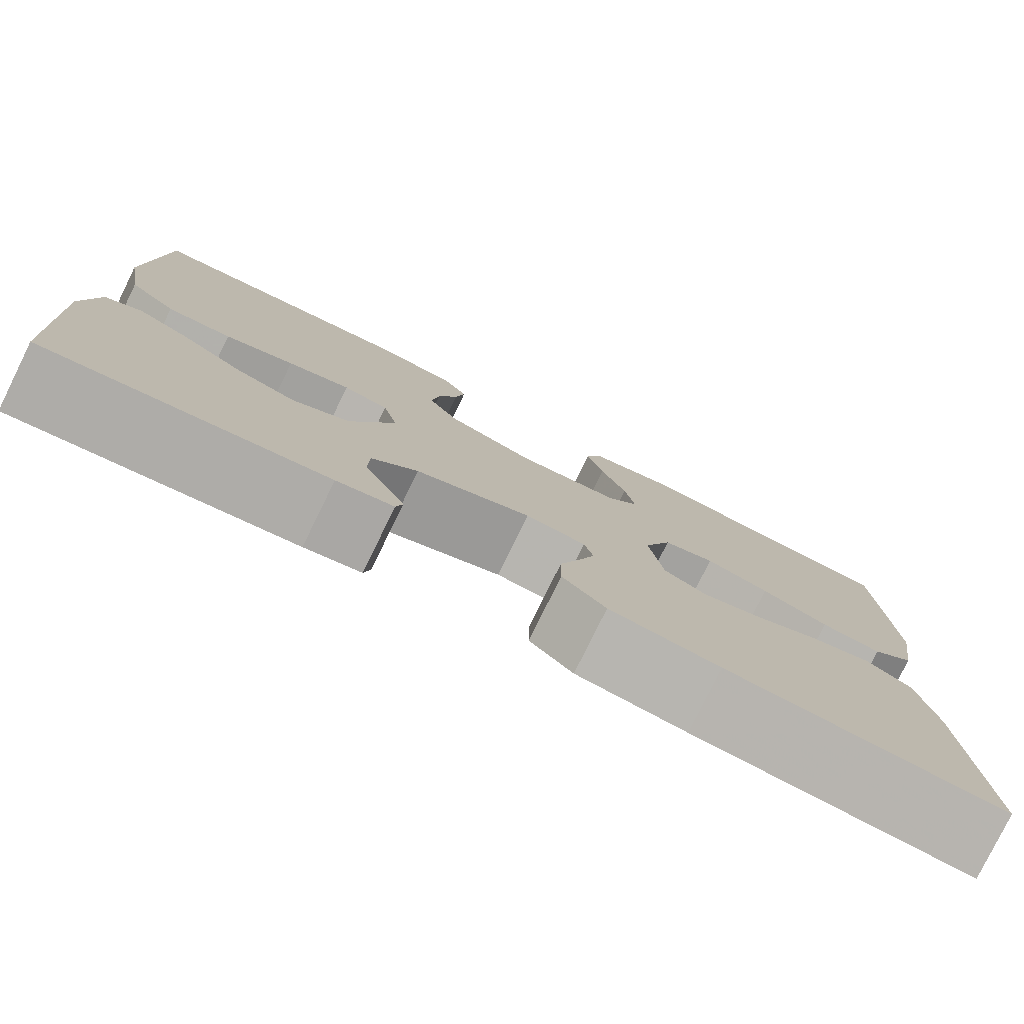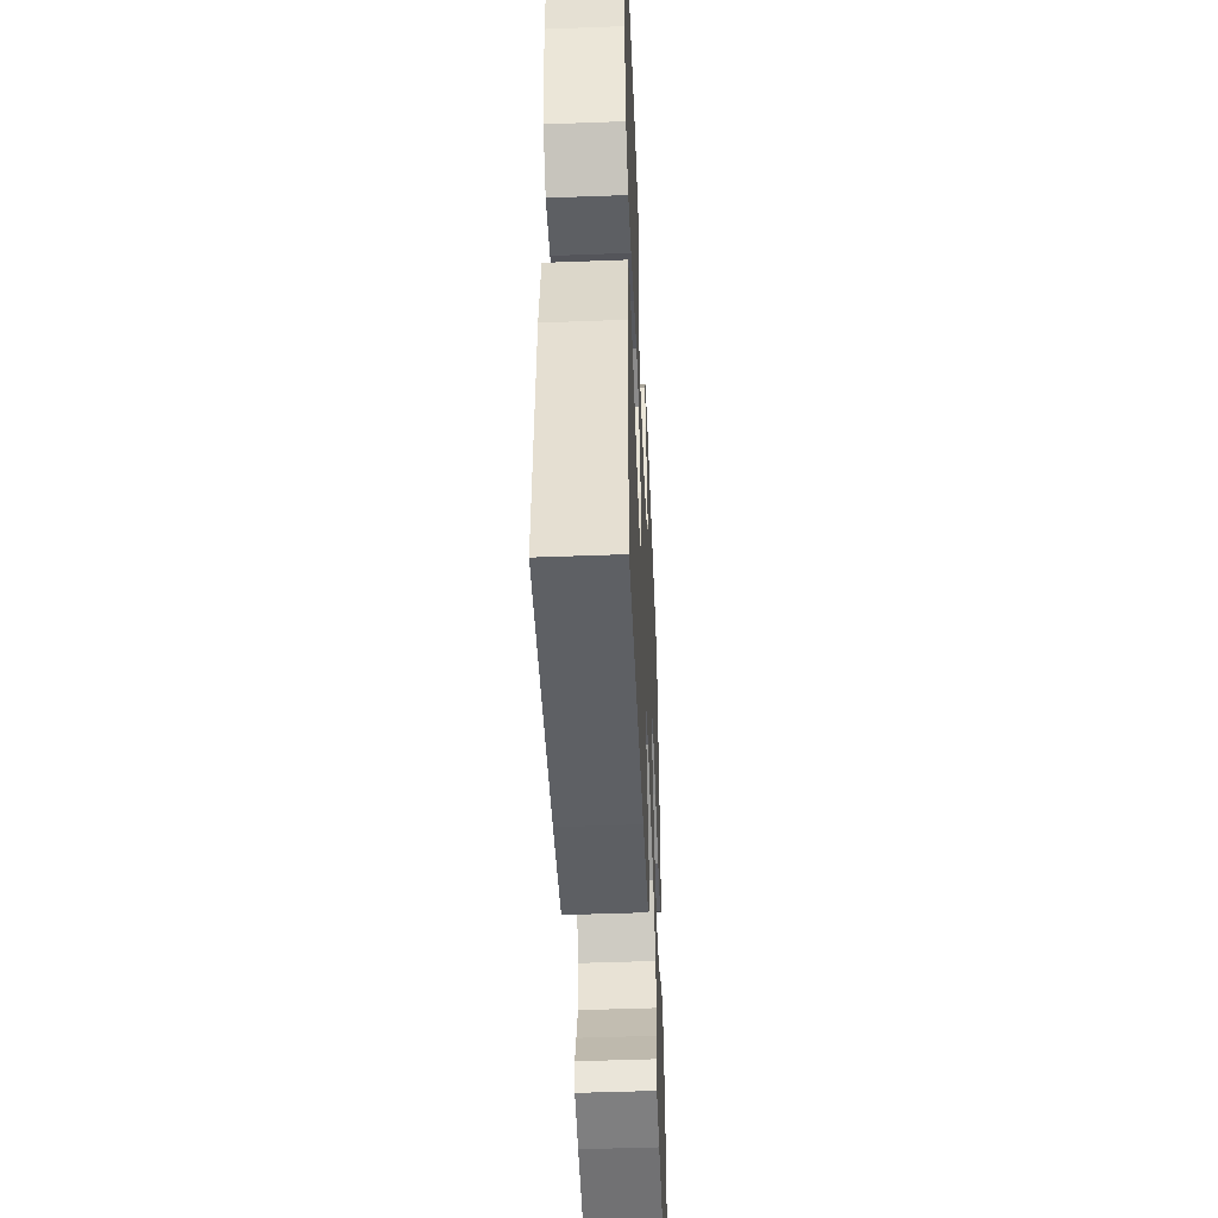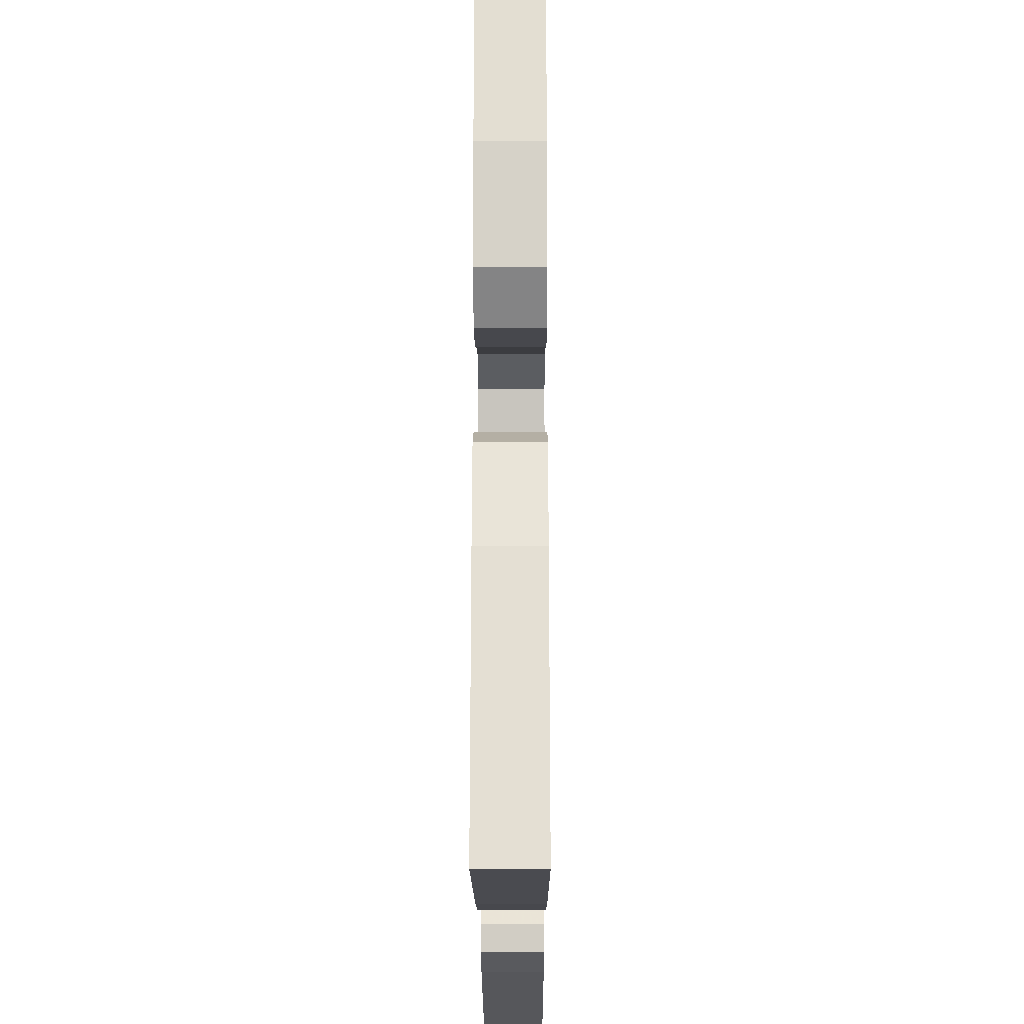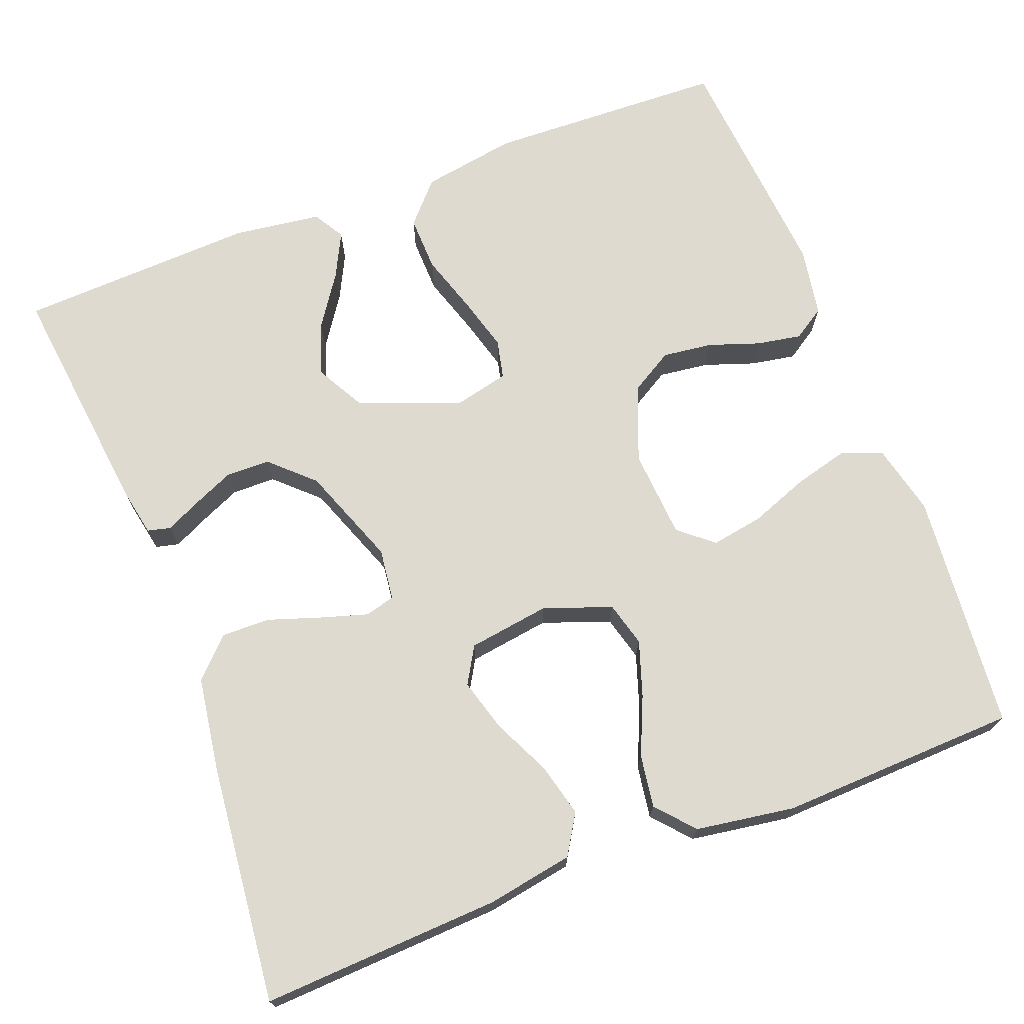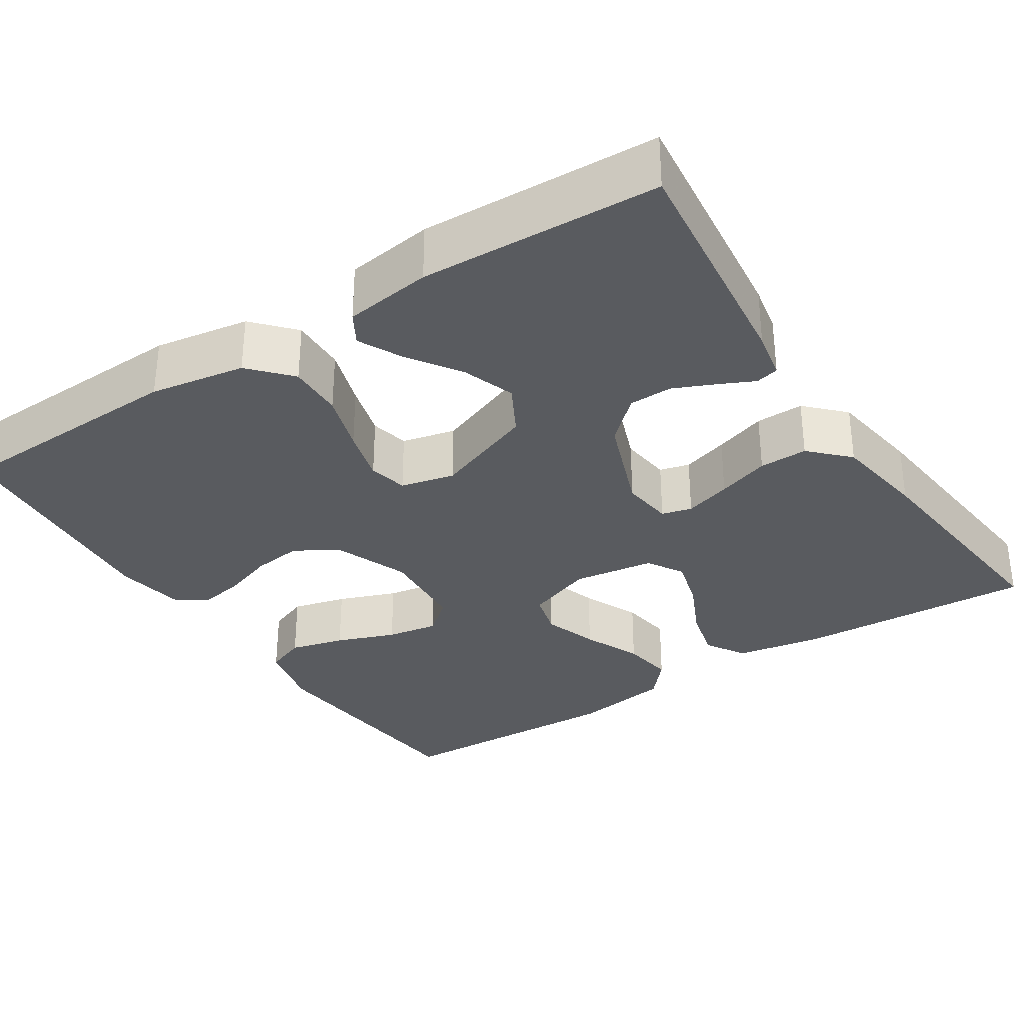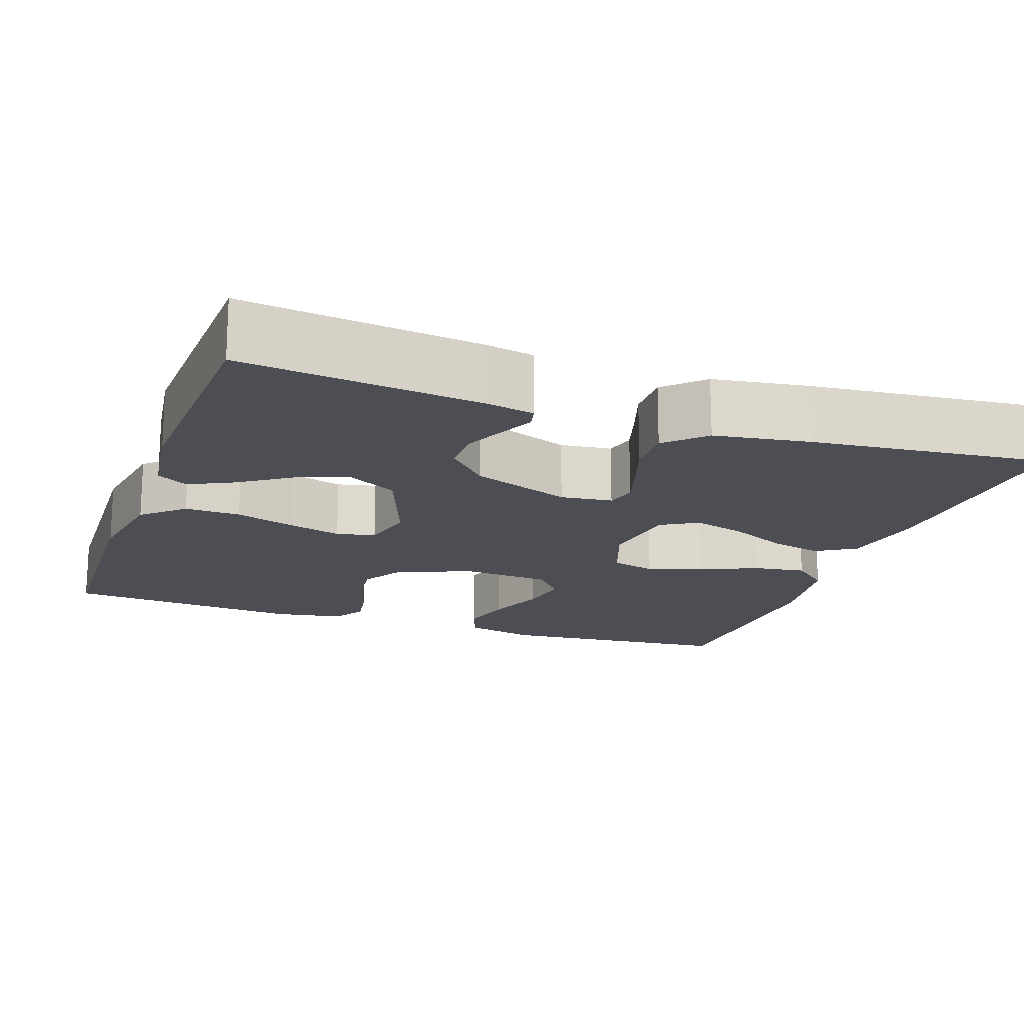
<metadata>
{"format":"obj","ext":"obj","renderer":"f3d","projection":"perspective","resolution":1024,"background":"white","views":[{"elev":-79.4,"azim":153.8,"up":"+Z"},{"elev":-48.7,"azim":-87.6,"up":"+Z"},{"elev":-20.4,"azim":-89.8,"up":"+Z"},{"elev":71.0,"azim":-111.0,"up":"+Y"},{"elev":-32.5,"azim":123.0,"up":"+Y"},{"elev":-17.3,"azim":160.6,"up":"+Y"}]}
</metadata>
<code>
v 0.5 0.07 0.5
v 0.511 0.07 0.2
v 0.491 0.07 0.08
v 0.44 0.07 0.034
v 0.37 0.07 0.036
v 0.295 0.07 0.06
v 0.227 0.07 0.079
v 0.178 0.07 0.068
v 0.162 0.07 0
v 0.21 0.07 -0.128
v 0.272 0.07 -0.162
v 0.338 0.07 -0.139
v 0.403 0.07 -0.095
v 0.459 0.07 -0.067
v 0.498 0.07 -0.09
v 0.513 0.07 -0.2
v 0.5 0.07 -0.5
v 0.2 0.07 -0.465
v 0.139 0.07 -0.453
v 0.132 0.07 -0.424
v 0.153 0.07 -0.38
v 0.176 0.07 -0.328
v 0.175 0.07 -0.273
v 0.125 0.07 -0.22
v 0 0.07 -0.173
v -0.065 0.07 -0.181
v -0.075 0.07 -0.219
v -0.057 0.07 -0.278
v -0.035 0.07 -0.344
v -0.034 0.07 -0.405
v -0.081 0.07 -0.451
v -0.2 0.07 -0.469
v -0.5 0.07 -0.5
v -0.485 0.07 -0.2
v -0.466 0.07 -0.091
v -0.416 0.07 -0.06
v -0.349 0.07 -0.077
v -0.277 0.07 -0.111
v -0.211 0.07 -0.13
v -0.165 0.07 -0.103
v -0.15 0.07 0
v -0.181 0.07 0.085
v -0.237 0.07 0.1
v -0.306 0.07 0.077
v -0.379 0.07 0.045
v -0.445 0.07 0.035
v -0.492 0.07 0.076
v -0.511 0.07 0.2
v -0.5 0.07 0.5
v -0.2 0.07 0.527
v -0.111 0.07 0.506
v -0.091 0.07 0.455
v -0.109 0.07 0.386
v -0.137 0.07 0.312
v -0.148 0.07 0.247
v -0.112 0.07 0.204
v 0 0.07 0.196
v 0.095 0.07 0.233
v 0.127 0.07 0.287
v 0.119 0.07 0.35
v 0.097 0.07 0.414
v 0.087 0.07 0.47
v 0.113 0.07 0.51
v 0.2 0.07 0.525
v 0.5 0 0.5
v 0.511 0 0.2
v 0.491 0 0.08
v 0.44 0 0.034
v 0.37 0 0.036
v 0.295 0 0.06
v 0.227 0 0.079
v 0.178 0 0.068
v 0.162 0 0
v 0.21 0 -0.128
v 0.272 0 -0.162
v 0.338 0 -0.139
v 0.403 0 -0.095
v 0.459 0 -0.067
v 0.498 0 -0.09
v 0.513 0 -0.2
v 0.5 0 -0.5
v 0.2 0 -0.465
v 0.139 0 -0.453
v 0.132 0 -0.424
v 0.153 0 -0.38
v 0.176 0 -0.328
v 0.175 0 -0.273
v 0.125 0 -0.22
v 0 0 -0.173
v -0.065 0 -0.181
v -0.075 0 -0.219
v -0.057 0 -0.278
v -0.035 0 -0.344
v -0.034 0 -0.405
v -0.081 0 -0.451
v -0.2 0 -0.469
v -0.5 0 -0.5
v -0.485 0 -0.2
v -0.466 0 -0.091
v -0.416 0 -0.06
v -0.349 0 -0.077
v -0.277 0 -0.111
v -0.211 0 -0.13
v -0.165 0 -0.103
v -0.15 0 0
v -0.181 0 0.085
v -0.237 0 0.1
v -0.306 0 0.077
v -0.379 0 0.045
v -0.445 0 0.035
v -0.492 0 0.076
v -0.511 0 0.2
v -0.5 0 0.5
v -0.2 0 0.527
v -0.111 0 0.506
v -0.091 0 0.455
v -0.109 0 0.386
v -0.137 0 0.312
v -0.148 0 0.247
v -0.112 0 0.204
v 0 0 0.196
v 0.095 0 0.233
v 0.127 0 0.287
v 0.119 0 0.35
v 0.097 0 0.414
v 0.087 0 0.47
v 0.113 0 0.51
v 0.2 0 0.525
f 4 5 6
f 3 4 6
f 2 3 6
f 1 2 6
f 64 1 6
f 63 64 6
f 62 63 6
f 61 62 6
f 60 61 6
f 59 60 6 7
f 58 59 7 8
f 57 58 8 9
f 56 57 9 10
f 52 53 54
f 51 52 54
f 50 51 54
f 49 50 54
f 48 49 54
f 47 48 54
f 46 47 54
f 45 46 54
f 44 45 54
f 43 44 54 55
f 42 43 55 56
f 36 37 38
f 35 36 38
f 34 35 38
f 33 34 38
f 32 33 38
f 31 32 38
f 30 31 38
f 29 30 38
f 28 29 38
f 27 28 38 39
f 26 27 39 40
f 19 20 21
f 18 19 21
f 17 18 21
f 16 17 21
f 15 16 21
f 14 15 21
f 13 14 21
f 12 13 21
f 11 12 21 22
f 10 11 22 23
f 41 42 56 10
f 40 41 10
f 26 40 10
f 25 26 10
f 24 25 10
f 10 23 24
f 70 69 68
f 70 68 67
f 70 67 66
f 70 66 65
f 70 65 128
f 70 128 127
f 70 127 126
f 70 126 125
f 70 125 124
f 71 70 124 123
f 72 71 123 122
f 73 72 122 121
f 74 73 121 120
f 118 117 116
f 118 116 115
f 118 115 114
f 118 114 113
f 118 113 112
f 118 112 111
f 118 111 110
f 118 110 109
f 118 109 108
f 119 118 108 107
f 120 119 107 106
f 102 101 100
f 102 100 99
f 102 99 98
f 102 98 97
f 102 97 96
f 102 96 95
f 102 95 94
f 102 94 93
f 102 93 92
f 103 102 92 91
f 104 103 91 90
f 85 84 83
f 85 83 82
f 85 82 81
f 85 81 80
f 85 80 79
f 85 79 78
f 85 78 77
f 85 77 76
f 86 85 76 75
f 87 86 75 74
f 74 120 106 105
f 74 105 104
f 74 104 90
f 74 90 89
f 74 89 88
f 88 87 74
f 1 65 66 2
f 2 66 67 3
f 3 67 68 4
f 4 68 69 5
f 5 69 70 6
f 6 70 71 7
f 7 71 72 8
f 8 72 73 9
f 9 73 74 10
f 10 74 75 11
f 11 75 76 12
f 12 76 77 13
f 13 77 78 14
f 14 78 79 15
f 15 79 80 16
f 16 80 81 17
f 17 81 82 18
f 18 82 83 19
f 19 83 84 20
f 20 84 85 21
f 21 85 86 22
f 22 86 87 23
f 23 87 88 24
f 24 88 89 25
f 25 89 90 26
f 26 90 91 27
f 27 91 92 28
f 28 92 93 29
f 29 93 94 30
f 30 94 95 31
f 31 95 96 32
f 32 96 97 33
f 33 97 98 34
f 34 98 99 35
f 35 99 100 36
f 36 100 101 37
f 37 101 102 38
f 38 102 103 39
f 39 103 104 40
f 40 104 105 41
f 41 105 106 42
f 42 106 107 43
f 43 107 108 44
f 44 108 109 45
f 45 109 110 46
f 46 110 111 47
f 47 111 112 48
f 48 112 113 49
f 49 113 114 50
f 50 114 115 51
f 51 115 116 52
f 52 116 117 53
f 53 117 118 54
f 54 118 119 55
f 55 119 120 56
f 56 120 121 57
f 57 121 122 58
f 58 122 123 59
f 59 123 124 60
f 60 124 125 61
f 61 125 126 62
f 62 126 127 63
f 63 127 128 64
f 64 128 65 1

</code>
